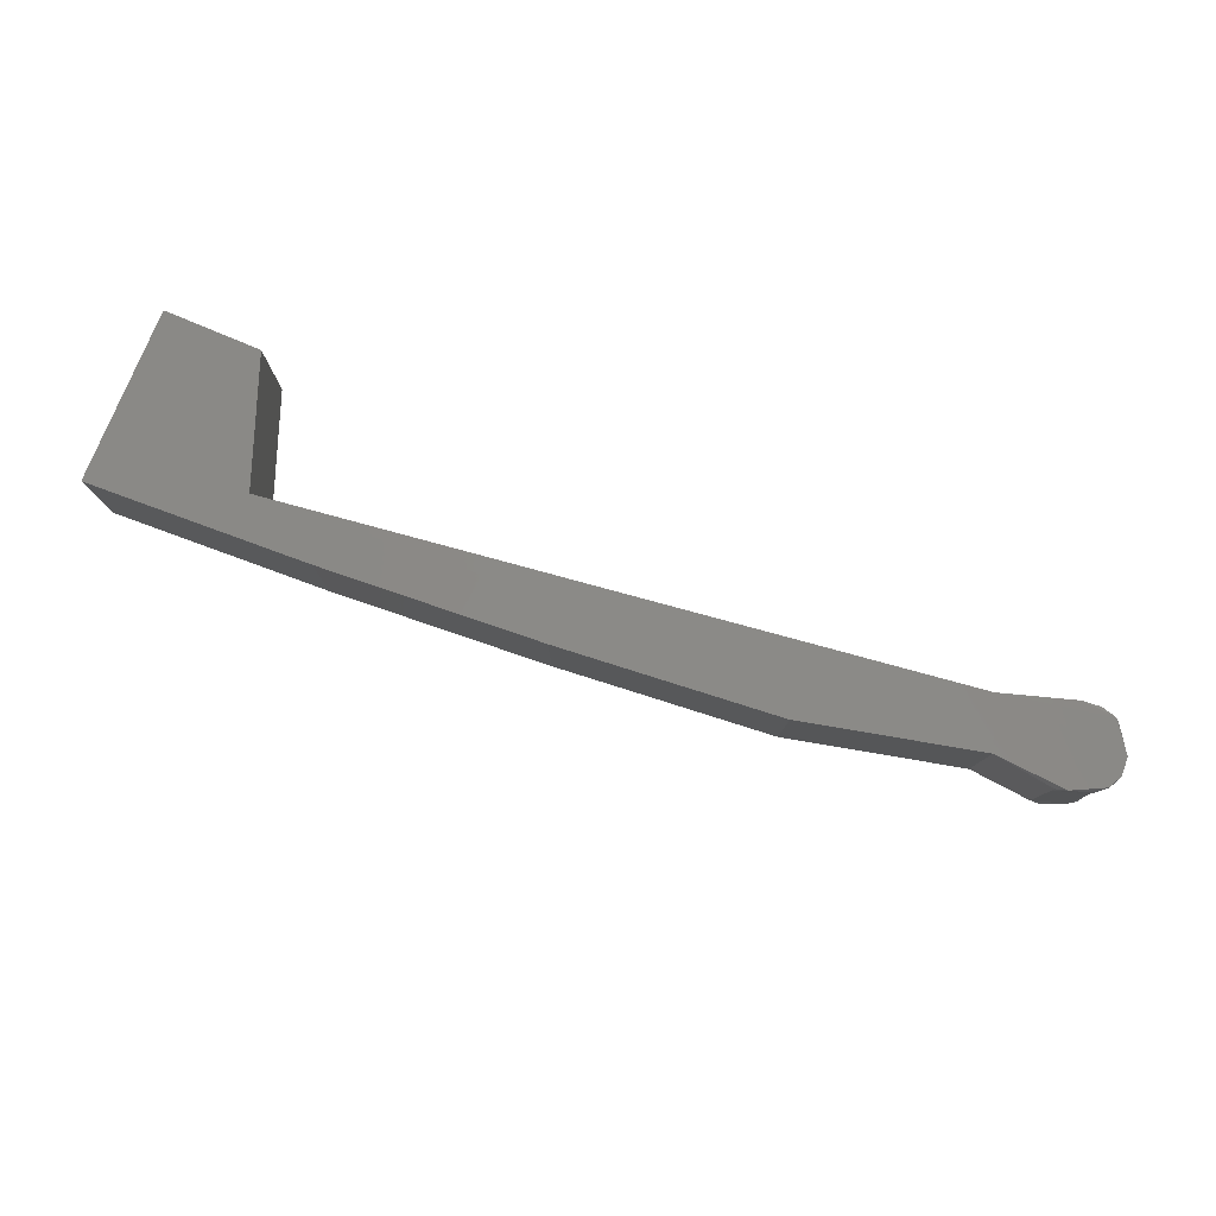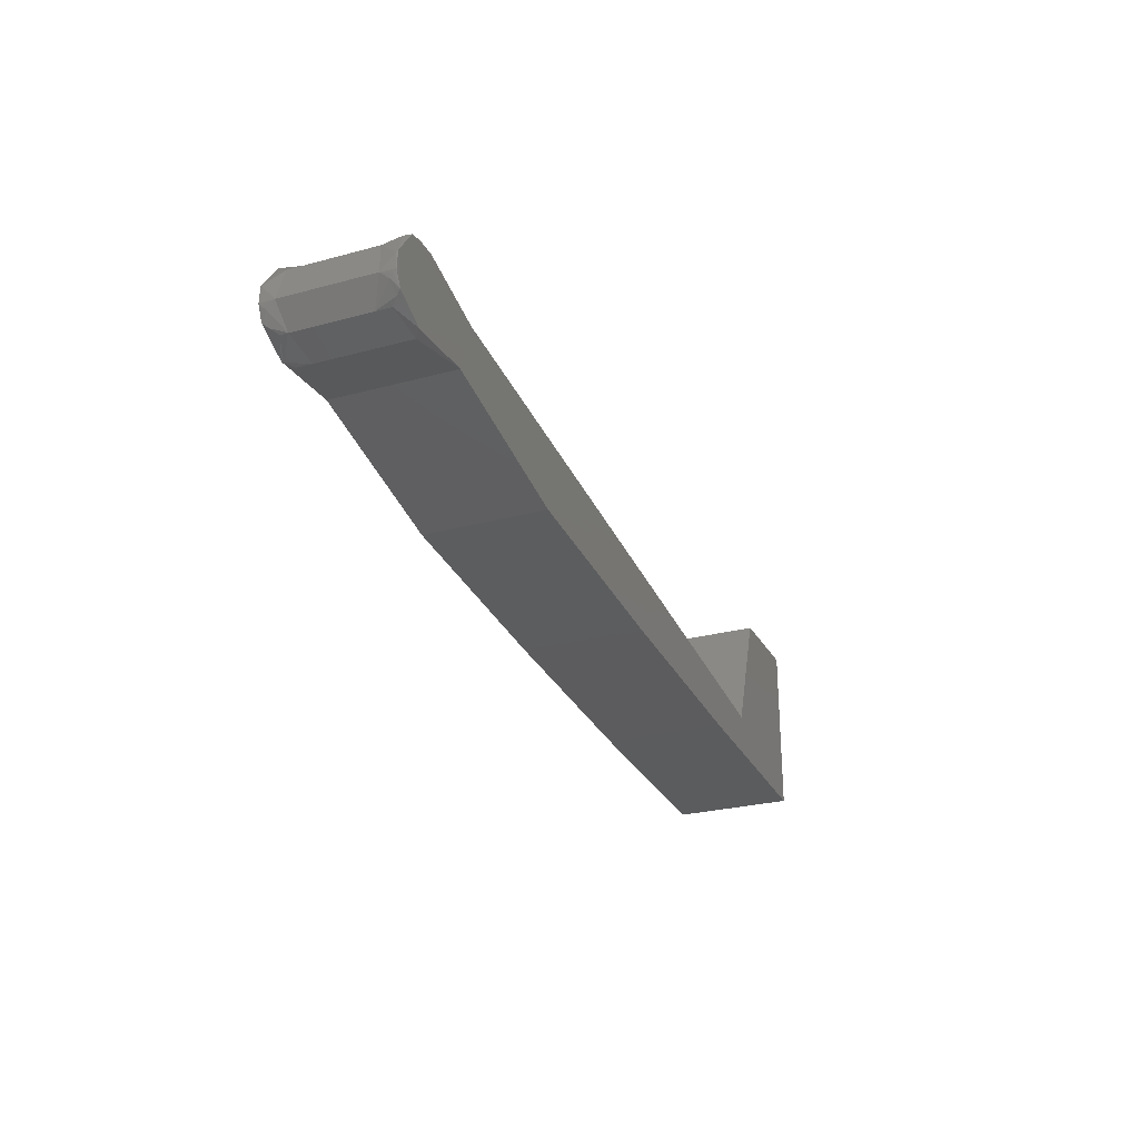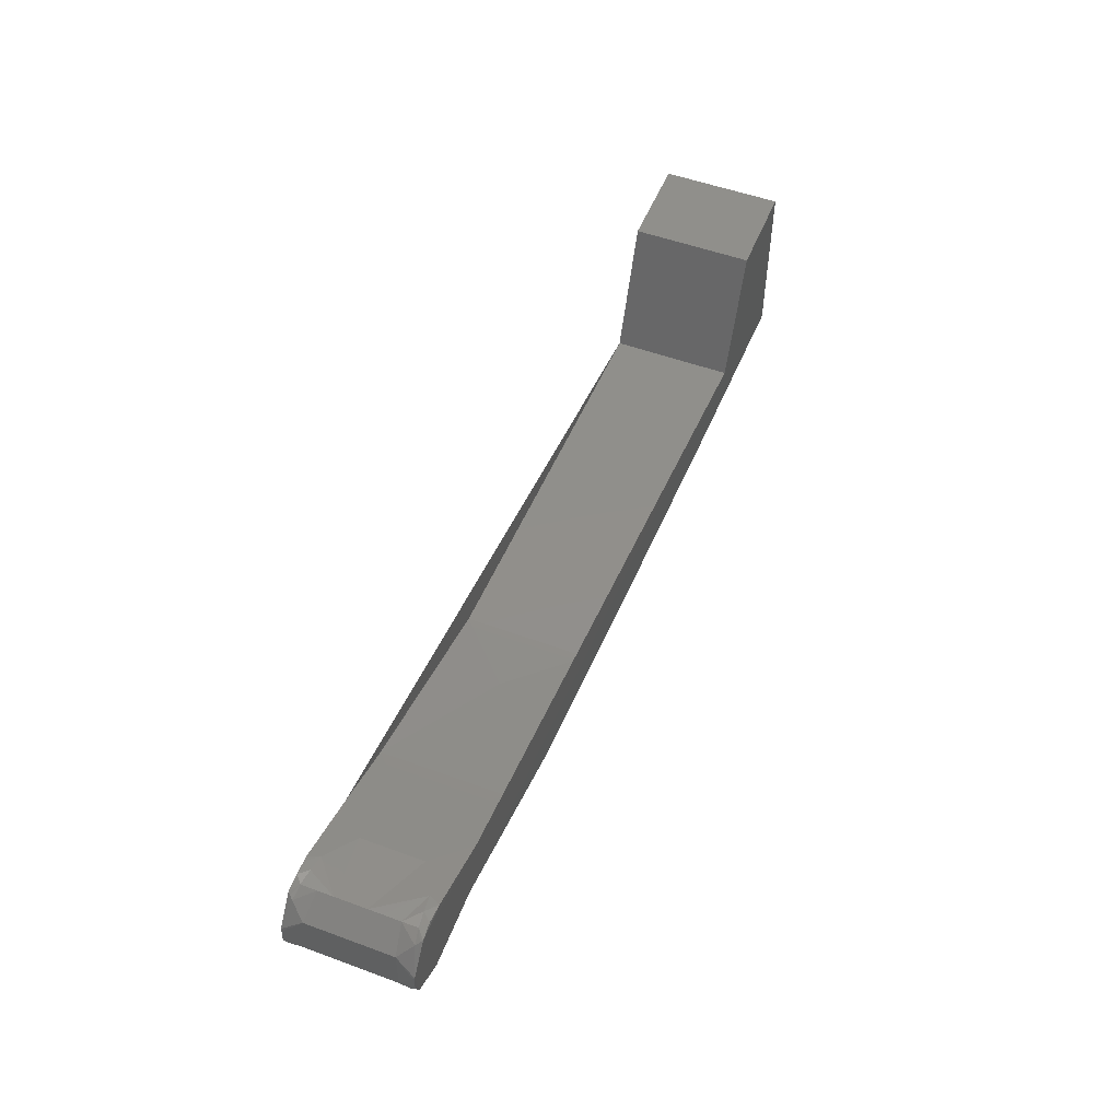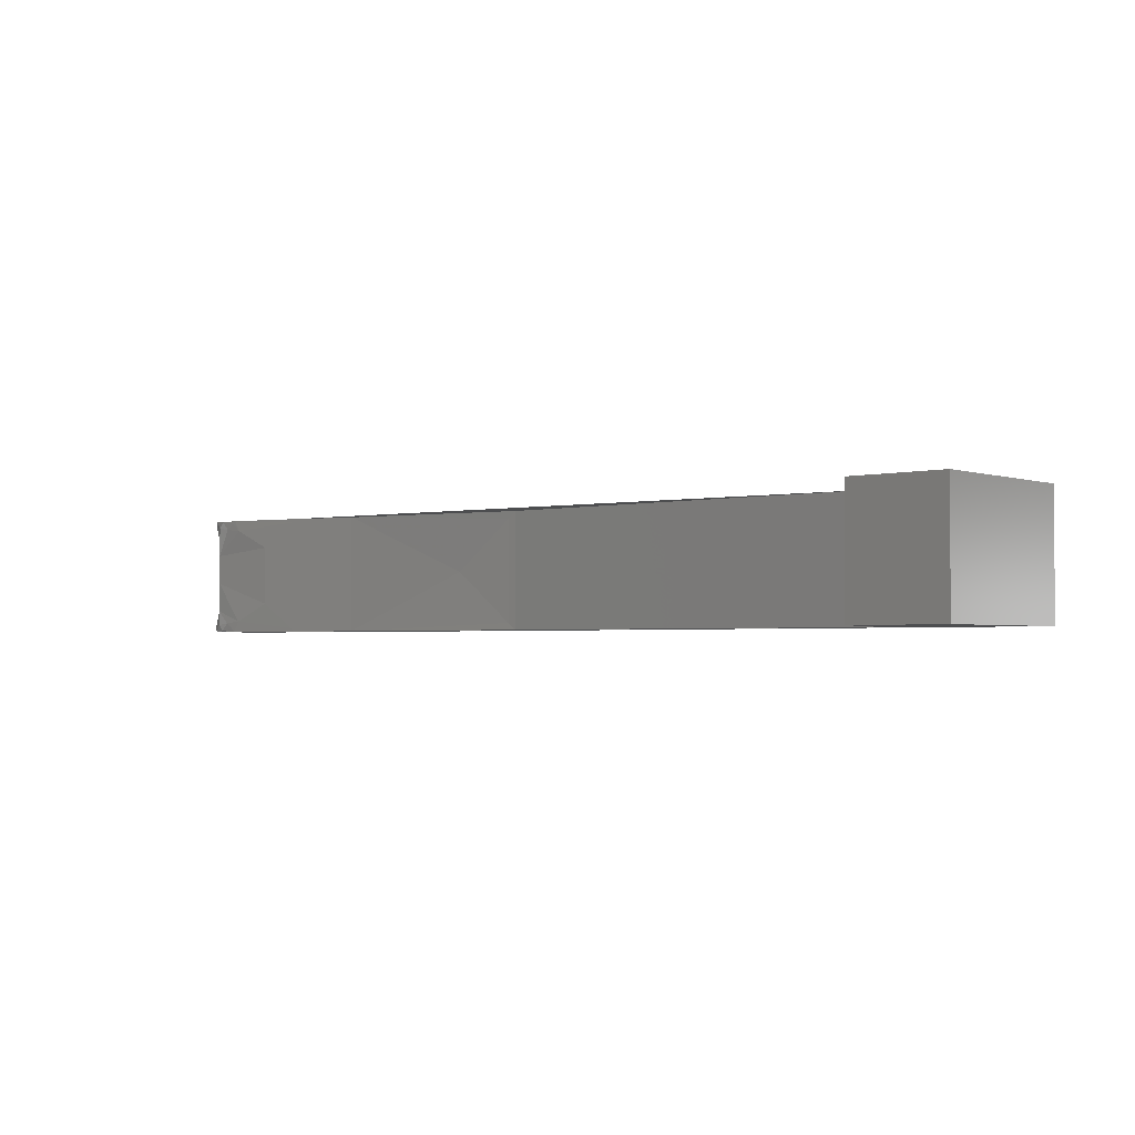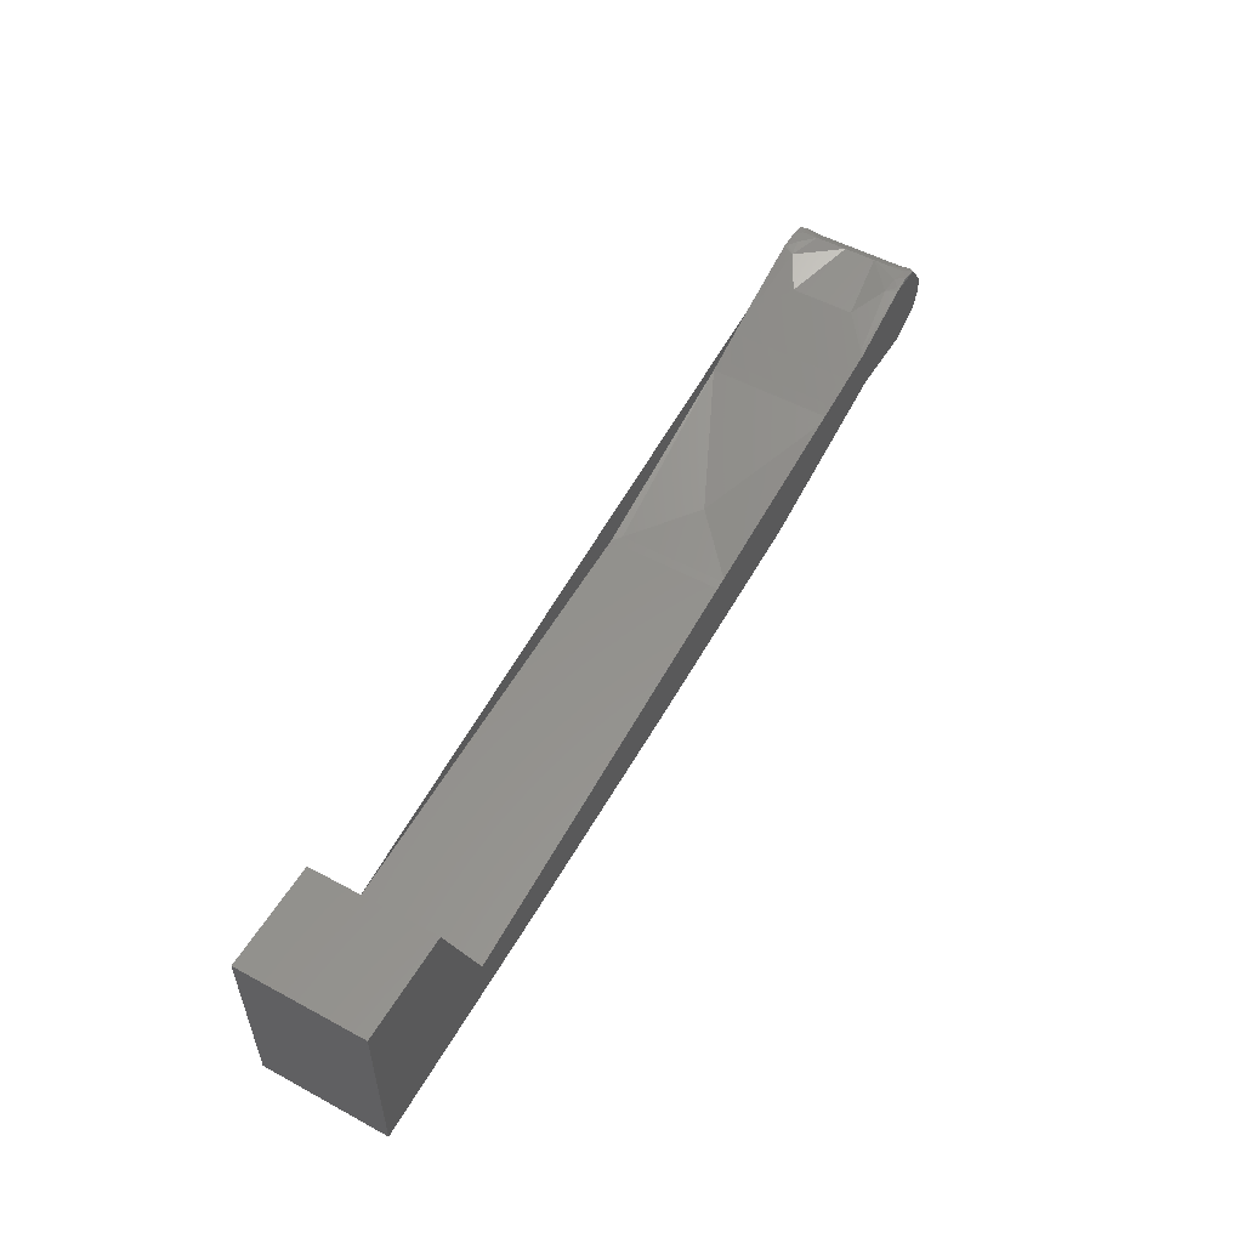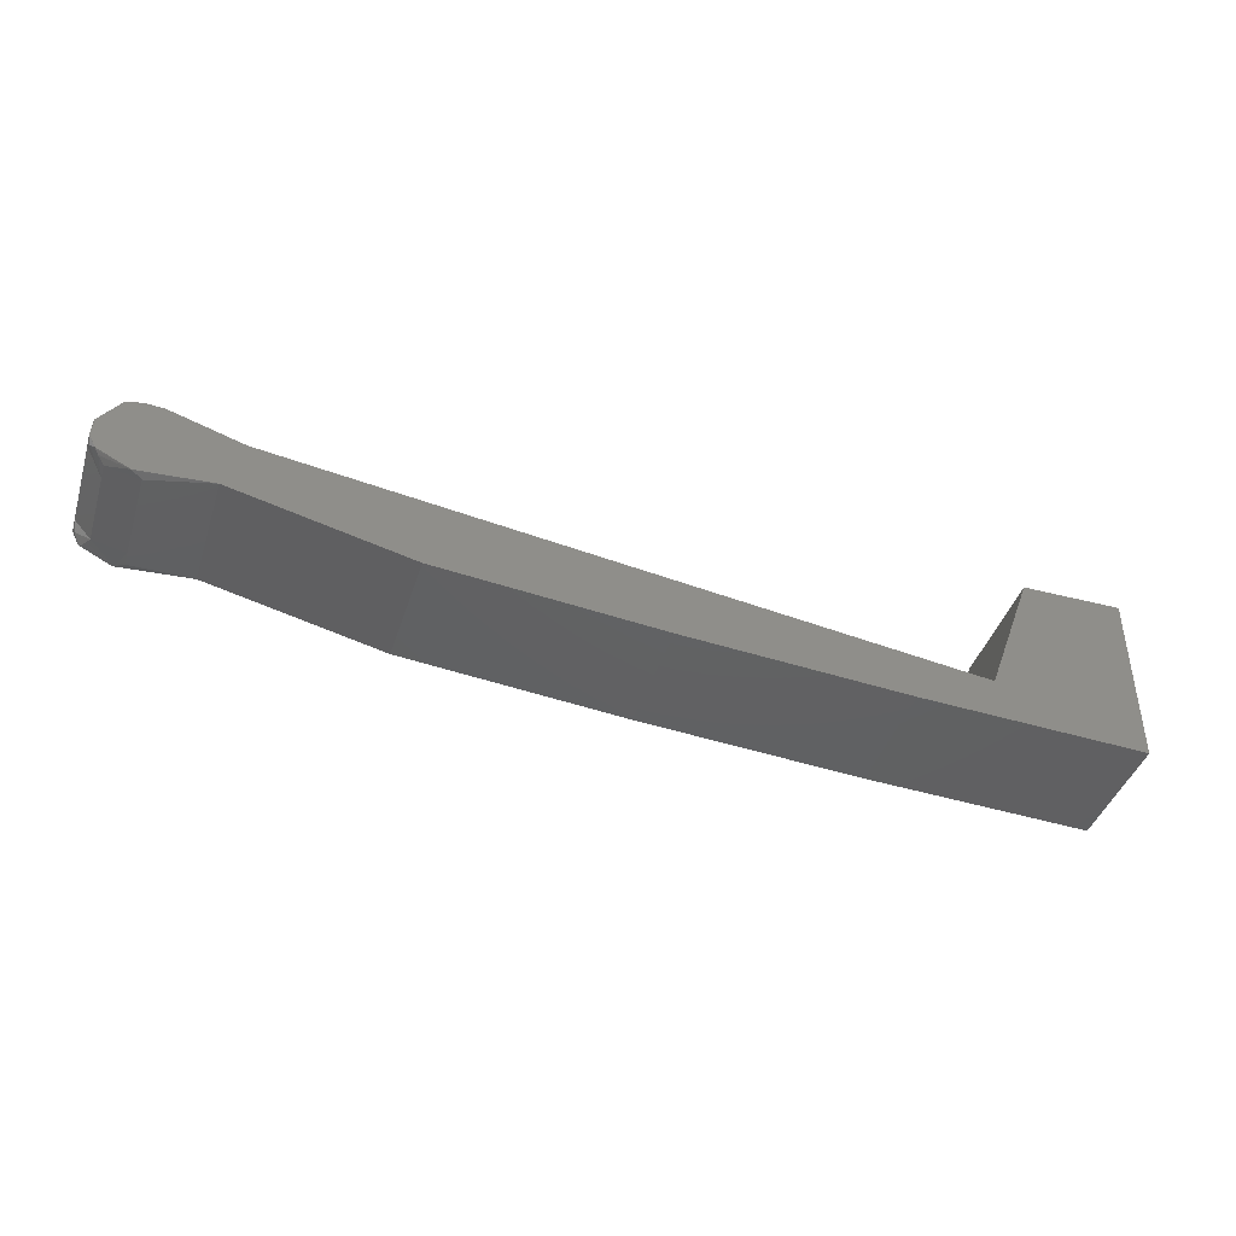
<metadata>
{"format":"stl","ext":"stl","renderer":"f3d","projection":"perspective","resolution":1024,"background":"white","views":[{"elev":79.2,"azim":-157.2,"up":"+Y"},{"elev":-26.4,"azim":-66.9,"up":"+Z"},{"elev":52.4,"azim":-68.4,"up":"+Z"},{"elev":-2.5,"azim":41.3,"up":"+Y"},{"elev":53.6,"azim":119.9,"up":"+Z"},{"elev":-41.8,"azim":-17.3,"up":"+Z"}]}
</metadata>
<code>
# stl→obj: 102 verts, 220 faces
v 0.1592 -0.165 0.5304
v 0.1592 -0.165 0.5344
v 0.1592 -0.1678 0.5344
v 0.1592 -0.1678 0.5304
v 0.1541 -0.1678 0.5306
v 0.1559 -0.1678 0.5315
v 0.157 -0.1678 0.5344
v 0.1399 -0.1678 0.5324
v 0.1439 -0.1678 0.5314
v 0.149 -0.1678 0.531
v 0.157 -0.165 0.5344
v 0.1559 -0.165 0.5315
v 0.1385 -0.1655 0.5322
v 0.1385 -0.1651 0.5322
v 0.1399 -0.165 0.5324
v 0.1385 -0.1669 0.5322
v 0.1385 -0.1676 0.5322
v 0.138 -0.1665 0.5341
v 0.1395 -0.1671 0.5338
v 0.1395 -0.1657 0.5338
v 0.138 -0.1658 0.5341
v 0.1461 -0.1676 0.532
v 0.1461 -0.1651 0.532
v 0.1448 -0.1664 0.5322
v 0.1377 -0.1658 0.5325
v 0.1373 -0.166 0.533
v 0.1373 -0.1653 0.533
v 0.1377 -0.1654 0.5325
v 0.1377 -0.1665 0.5325
v 0.1373 -0.1674 0.533
v 0.1375 -0.1656 0.5337
v 0.138 -0.1655 0.5341
v 0.1375 -0.1654 0.5337
v 0.1377 -0.1672 0.5325
v 0.1375 -0.1659 0.5337
v 0.1377 -0.1675 0.5325
v 0.1375 -0.1663 0.5337
v 0.1375 -0.167 0.5337
v 0.138 -0.1672 0.5341
v 0.1375 -0.1673 0.5337
v 0.1409 -0.1651 0.5334
v 0.1402 -0.1651 0.5336
v 0.1409 -0.1676 0.5334
v 0.1402 -0.1677 0.5336
v 0.1415 -0.1675 0.5331
v 0.1415 -0.1652 0.5331
v 0.1373 -0.165 0.5333
v 0.1377 -0.1651 0.5339
v 0.138 -0.1651 0.5341
v 0.1384 -0.1652 0.5341
v 0.1387 -0.1652 0.5341
v 0.1373 -0.1677 0.5333
v 0.1377 -0.1676 0.5339
v 0.138 -0.1676 0.5341
v 0.1384 -0.1676 0.5341
v 0.1387 -0.1675 0.5341
v 0.1383 -0.165 0.5323
v 0.1377 -0.1652 0.5325
v 0.1376 -0.1651 0.5326
v 0.1374 -0.1651 0.5328
v 0.1383 -0.1678 0.5323
v 0.1385 -0.165 0.5341
v 0.1376 -0.1677 0.5326
v 0.1374 -0.1676 0.5328
v 0.1385 -0.1677 0.5341
v 0.1463 -0.1678 0.532
v 0.1463 -0.165 0.532
v 0.1375 -0.165 0.5326
v 0.1373 -0.165 0.5329
v 0.1378 -0.165 0.534
v 0.1375 -0.1677 0.5326
v 0.1373 -0.1677 0.5329
v 0.1403 -0.165 0.5336
v 0.1378 -0.1677 0.534
v 0.141 -0.165 0.5333
v 0.1403 -0.1678 0.5336
v 0.141 -0.1678 0.5333
v 0.1418 -0.1677 0.5331
v 0.1418 -0.165 0.5331
v 0.1374 -0.165 0.5334
v 0.1382 -0.165 0.5341
v 0.1386 -0.165 0.5341
v 0.1374 -0.1678 0.5334
v 0.1378 -0.1678 0.534
v 0.1382 -0.1678 0.5341
v 0.1386 -0.1677 0.5341
v 0.1382 -0.165 0.5323
v 0.1382 -0.1678 0.5323
v 0.1375 -0.1678 0.5326
v 0.1373 -0.1678 0.5329
v 0.1386 -0.1678 0.5341
v 0.1373 -0.165 0.533
v 0.1373 -0.1678 0.533
v 0.1403 -0.165 0.5335
v 0.1411 -0.165 0.5333
v 0.1418 -0.165 0.533
v 0.1403 -0.1678 0.5335
v 0.1411 -0.1678 0.5333
v 0.1418 -0.1678 0.533
v 0.1439 -0.165 0.5314
v 0.149 -0.165 0.531
v 0.1541 -0.165 0.5306
f 1 2 3
f 4 1 3
f 5 4 6
f 7 4 3
f 7 6 4
f 6 8 9
f 6 9 10
f 6 10 5
f 7 2 11
f 7 3 2
f 11 12 6
f 7 11 6
f 13 14 15
f 16 15 8
f 16 13 15
f 17 16 8
f 18 19 20
f 18 20 21
f 22 23 24
f 25 26 27
f 25 27 28
f 25 28 13
f 29 30 26
f 29 13 16
f 29 26 25
f 29 25 13
f 31 21 32
f 31 27 26
f 31 32 33
f 31 33 27
f 34 16 17
f 34 30 29
f 34 29 16
f 35 31 26
f 35 21 31
f 36 34 17
f 37 35 26
f 37 18 21
f 37 21 35
f 38 26 30
f 38 39 18
f 38 37 26
f 38 18 37
f 40 38 30
f 40 39 38
f 41 42 20
f 43 20 19
f 43 19 44
f 43 41 20
f 45 41 43
f 45 46 41
f 47 27 33
f 48 33 32
f 49 48 32
f 50 49 32
f 50 32 21
f 51 50 21
f 51 21 20
f 51 20 42
f 52 40 30
f 53 39 40
f 54 39 53
f 55 39 54
f 56 44 19
f 56 39 55
f 56 19 18
f 56 18 39
f 57 14 13
f 57 15 14
f 57 13 28
f 57 28 58
f 59 58 28
f 60 28 27
f 60 59 28
f 61 17 8
f 61 36 17
f 62 50 51
f 63 34 36
f 64 30 34
f 64 34 63
f 65 56 55
f 66 67 23
f 66 23 22
f 68 59 60
f 69 60 27
f 70 48 49
f 71 64 63
f 72 30 64
f 73 42 41
f 74 54 53
f 75 41 46
f 76 43 44
f 77 45 43
f 78 46 45
f 78 79 46
f 80 47 33
f 80 48 70
f 80 33 48
f 70 80 70
f 70 70 49
f 81 49 50
f 81 50 62
f 82 81 62
f 82 62 51
f 83 40 52
f 83 53 40
f 83 74 53
f 84 74 83
f 84 54 74
f 85 55 54
f 85 65 55
f 86 65 85
f 86 56 65
f 87 57 58
f 87 58 59
f 87 59 68
f 87 15 57
f 68 87 68
f 68 68 60
f 69 69 27
f 88 61 8
f 88 36 61
f 88 63 36
f 88 71 63
f 82 82 51
f 82 51 42
f 82 81 82
f 82 42 73
f 89 71 88
f 89 64 71
f 90 30 72
f 91 56 86
f 91 44 56
f 91 76 44
f 91 86 85
f 66 6 12
f 66 67 66
f 66 12 67
f 66 67 67
f 68 87 68
f 68 68 60
f 68 69 69
f 68 60 69
f 92 27 47
f 92 47 80
f 92 69 27
f 92 80 68
f 92 68 69
f 70 49 81
f 70 70 49
f 70 81 82
f 70 80 70
f 89 89 88
f 89 64 89
f 89 90 72
f 89 72 64
f 93 30 90
f 93 52 30
f 93 90 89
f 93 89 83
f 93 83 52
f 94 12 15
f 94 15 87
f 94 82 73
f 94 87 68
f 94 68 80
f 94 67 12
f 94 80 70
f 94 70 82
f 94 73 41
f 94 41 75
f 84 54 84
f 84 85 54
f 84 91 85
f 84 84 83
f 95 46 79
f 95 67 94
f 95 94 75
f 95 75 46
f 96 23 67
f 96 95 79
f 96 24 23
f 96 67 95
f 96 67 67
f 97 8 6
f 97 88 8
f 97 76 91
f 97 6 66
f 97 83 89
f 97 91 84
f 97 84 83
f 97 43 76
f 97 89 88
f 97 77 43
f 98 78 45
f 98 45 77
f 98 77 97
f 98 97 66
f 99 79 78
f 99 22 24
f 99 66 66
f 99 66 22
f 99 98 66
f 99 96 79
f 99 24 96
f 99 78 98
f 15 100 9
f 8 15 9
f 9 100 101
f 10 9 101
f 5 101 102
f 5 10 101
f 4 102 1
f 4 5 102
f 102 12 1
f 11 2 1
f 11 1 12
f 12 100 15
f 12 101 100
f 12 102 101

</code>
